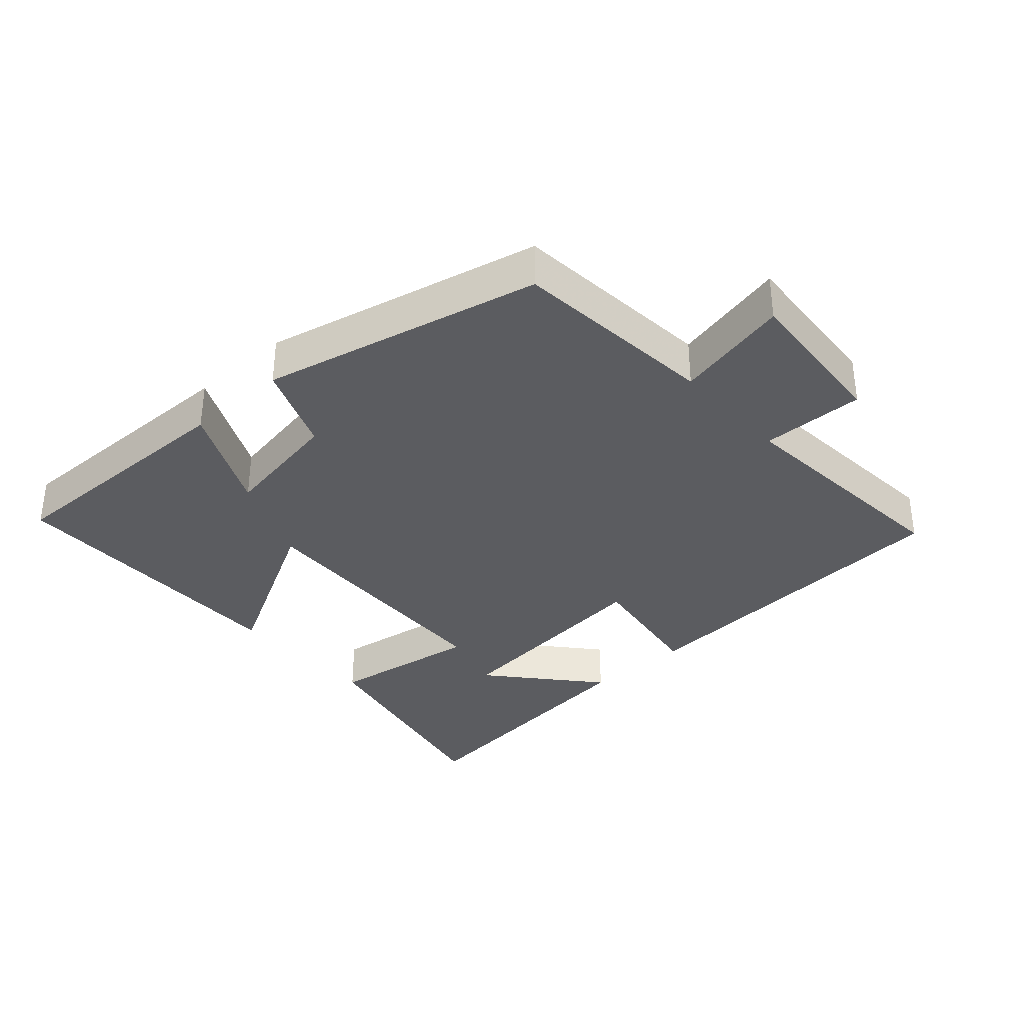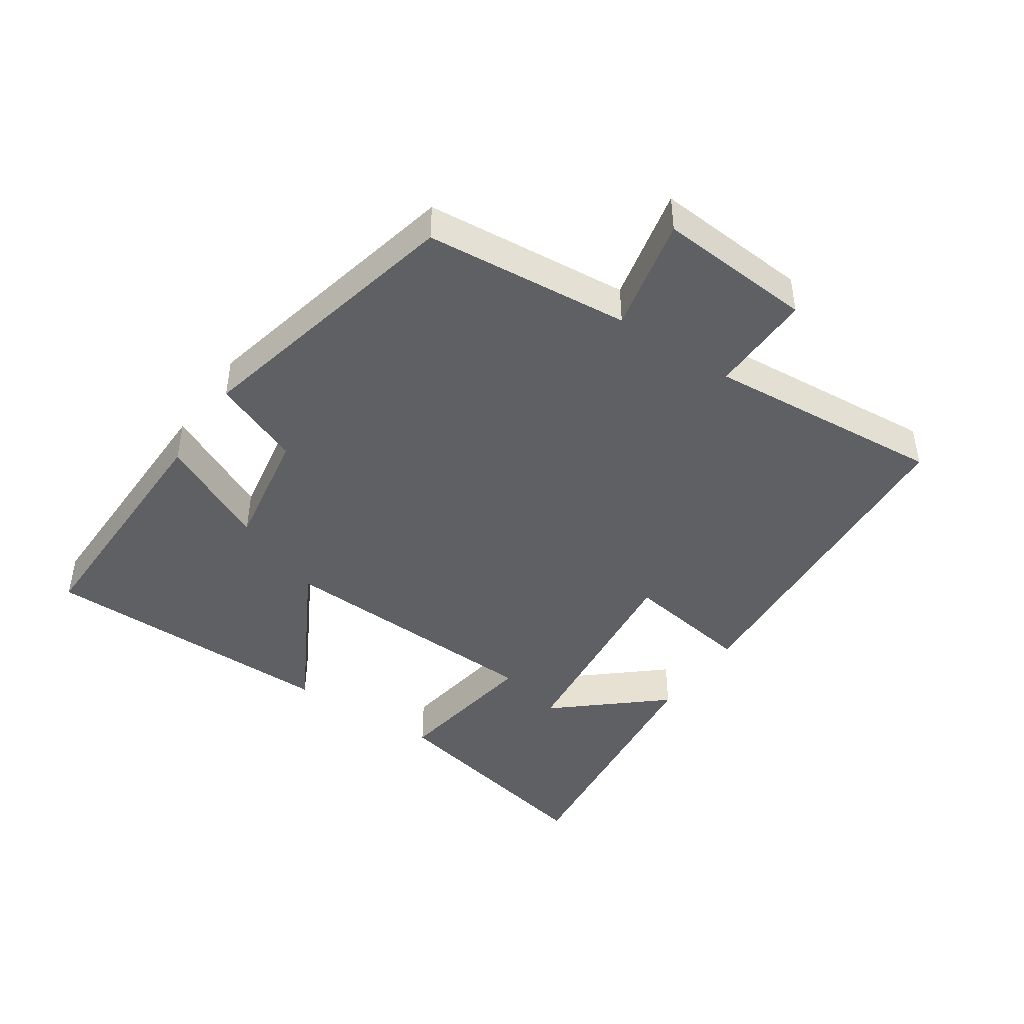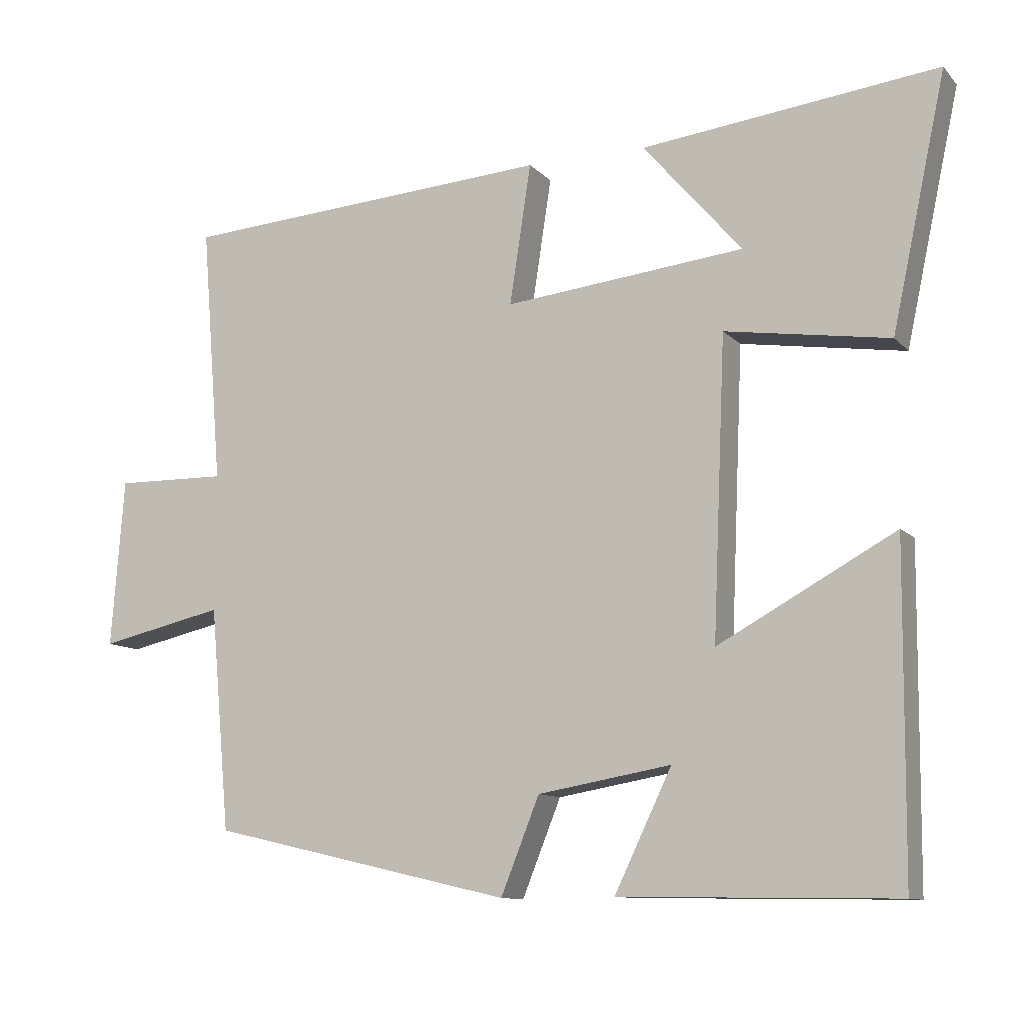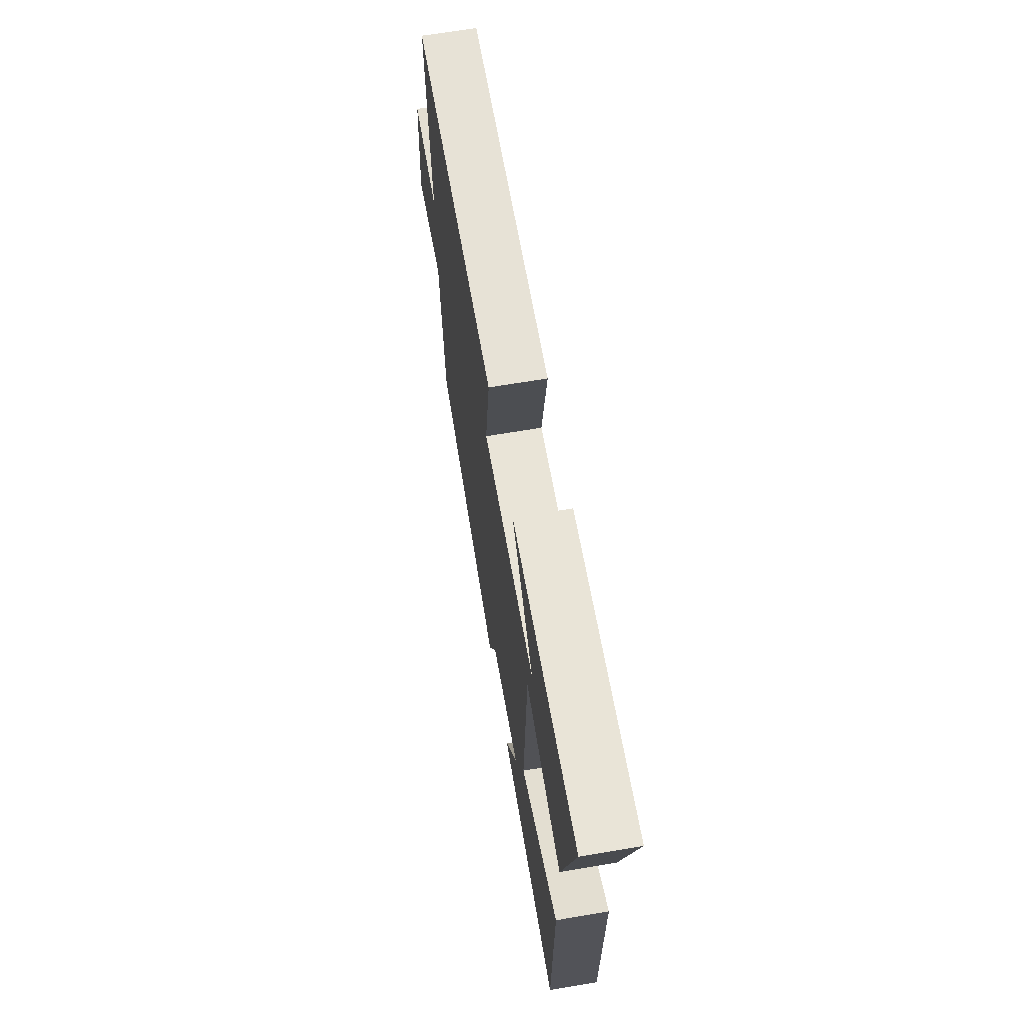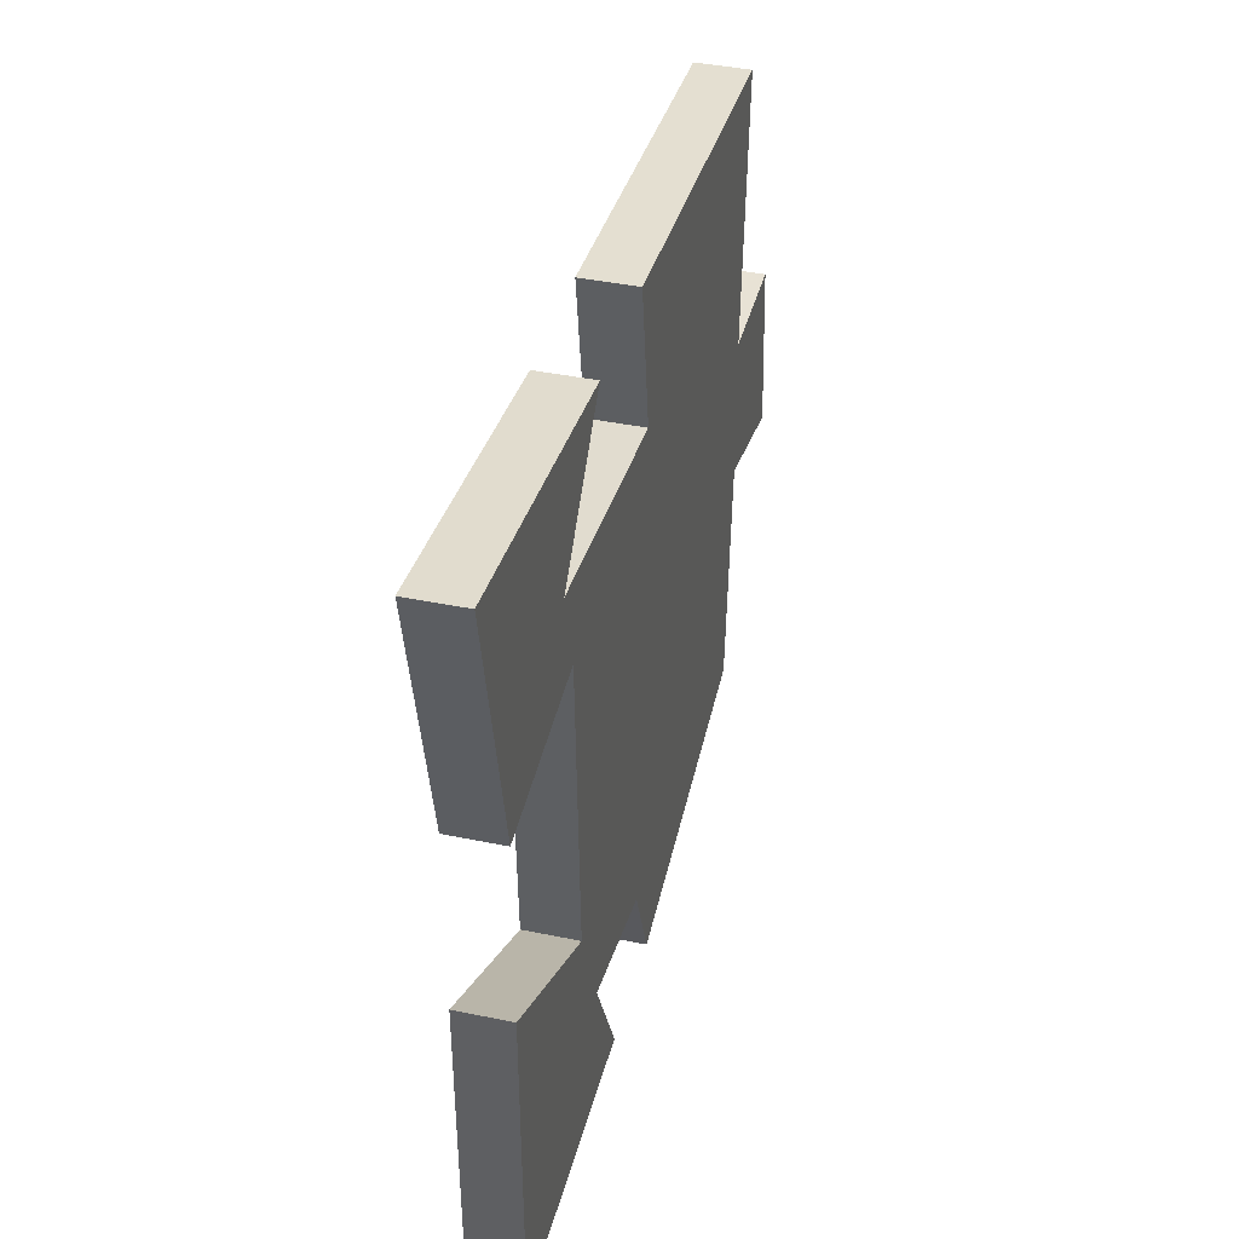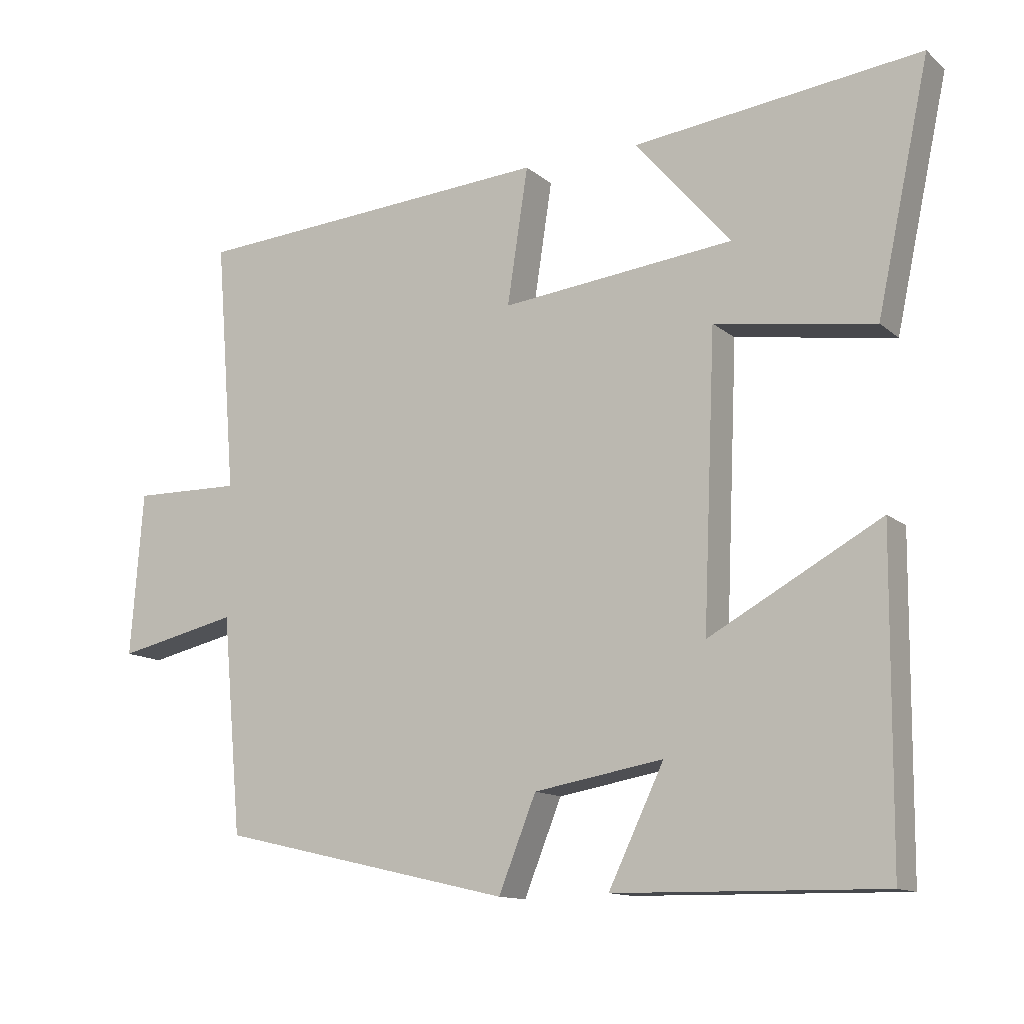
<metadata>
{"format":"obj","ext":"obj","renderer":"f3d","projection":"perspective","resolution":1024,"background":"white","views":[{"elev":-34.7,"azim":-138.1,"up":"+Y"},{"elev":-44.2,"azim":-124.1,"up":"+Y"},{"elev":-10.8,"azim":24.6,"up":"+Z"},{"elev":66.6,"azim":80.4,"up":"+Z"},{"elev":40.0,"azim":104.4,"up":"+Z"},{"elev":-12.7,"azim":29.4,"up":"+Z"}]}
</metadata>
<code>
v -0.472 0.07 -0.403
v -0.5 0.07 -0.091
v -0.675 0.07 -0.13
v -0.657 0.07 0.106
v -0.5 0.07 0.103
v -0.529 0.07 0.465
v -0.006 0.07 0.5
v -0.036 0.07 0.304
v 0.3 0.07 0.34
v 0.162 0.07 0.5
v 0.576 0.07 0.548
v 0.5 0.07 0.196
v 0.271 0.07 0.231
v 0.253 0.07 -0.185
v 0.5 0.07 -0.05
v 0.496 0.07 -0.506
v 0.111 0.07 -0.5
v 0.191 0.07 -0.334
v 0.005 0.07 -0.366
v -0.049 0.07 -0.5
v -0.472 0 -0.403
v -0.5 0 -0.091
v -0.675 0 -0.13
v -0.657 0 0.106
v -0.5 0 0.103
v -0.529 0 0.465
v -0.006 0 0.5
v -0.036 0 0.304
v 0.3 0 0.34
v 0.162 0 0.5
v 0.576 0 0.548
v 0.5 0 0.196
v 0.271 0 0.231
v 0.253 0 -0.185
v 0.5 0 -0.05
v 0.496 0 -0.506
v 0.111 0 -0.5
v 0.191 0 -0.334
v 0.005 0 -0.366
v -0.049 0 -0.5
f 19 20 1 2
f 18 19 2
f 15 16 17 18
f 14 15 18
f 13 14 18 2
f 11 12 13
f 9 10 11
f 9 11 13
f 8 9 13 2
f 5 6 7 8
f 2 3 4 5
f 2 5 8
f 22 21 40 39
f 22 39 38
f 38 37 36 35
f 38 35 34
f 22 38 34 33
f 33 32 31
f 31 30 29
f 33 31 29
f 22 33 29 28
f 28 27 26 25
f 25 24 23 22
f 28 25 22
f 1 21 22 2
f 2 22 23 3
f 3 23 24 4
f 4 24 25 5
f 5 25 26 6
f 6 26 27 7
f 7 27 28 8
f 8 28 29 9
f 9 29 30 10
f 10 30 31 11
f 11 31 32 12
f 12 32 33 13
f 13 33 34 14
f 14 34 35 15
f 15 35 36 16
f 16 36 37 17
f 17 37 38 18
f 18 38 39 19
f 19 39 40 20
f 20 40 21 1

</code>
